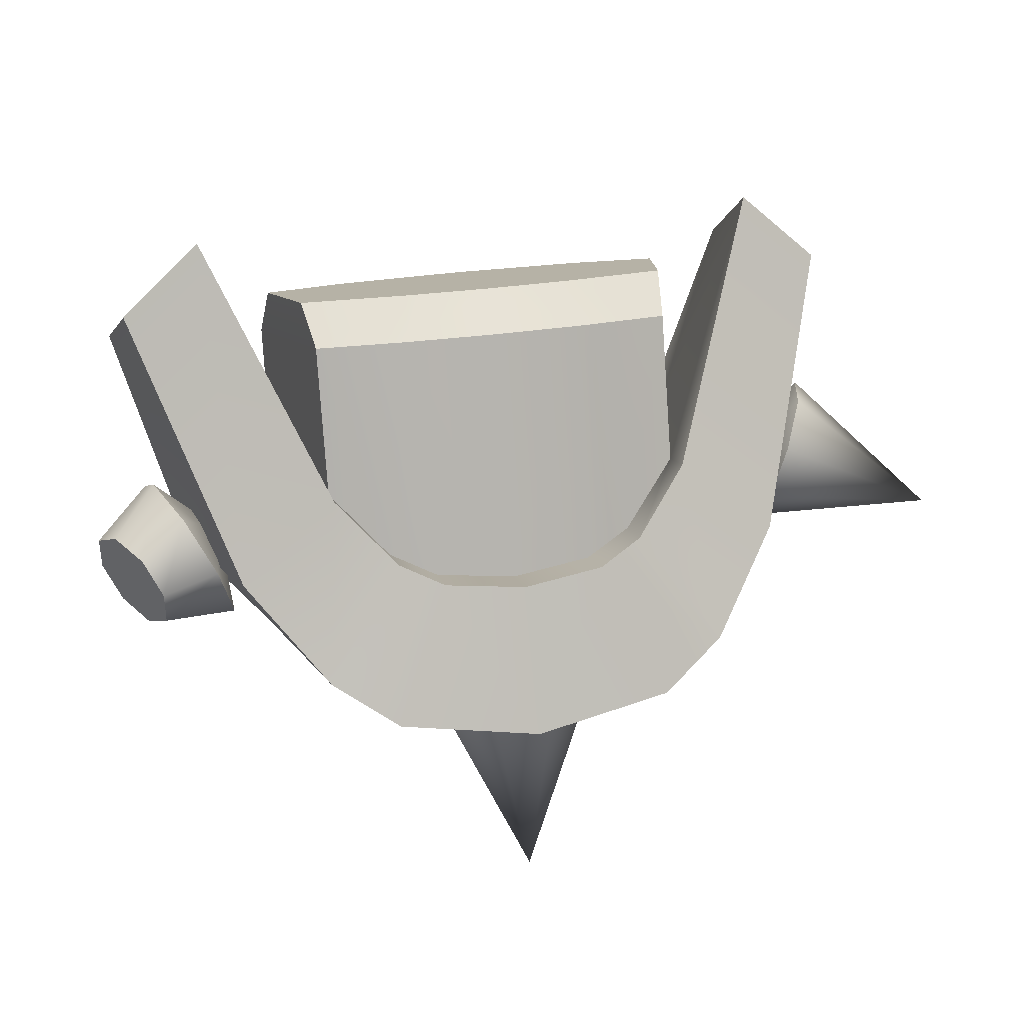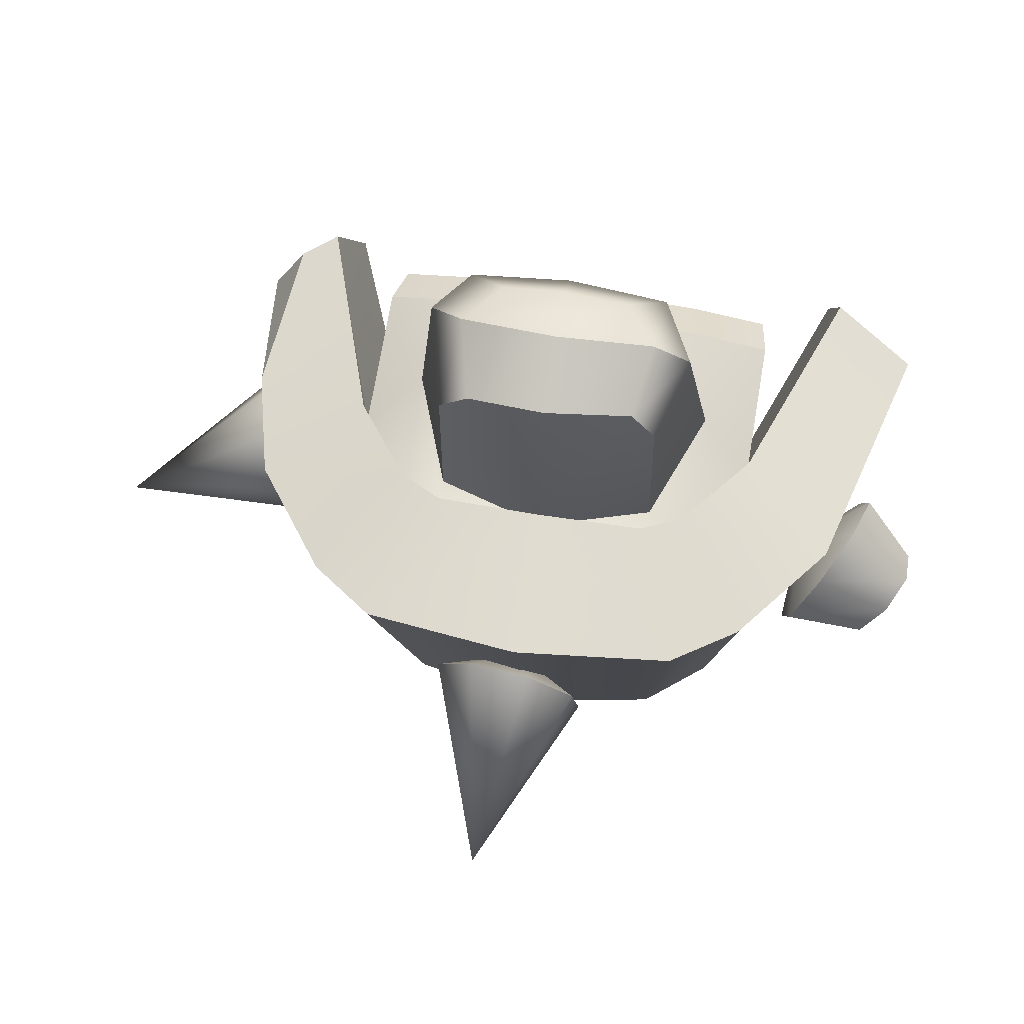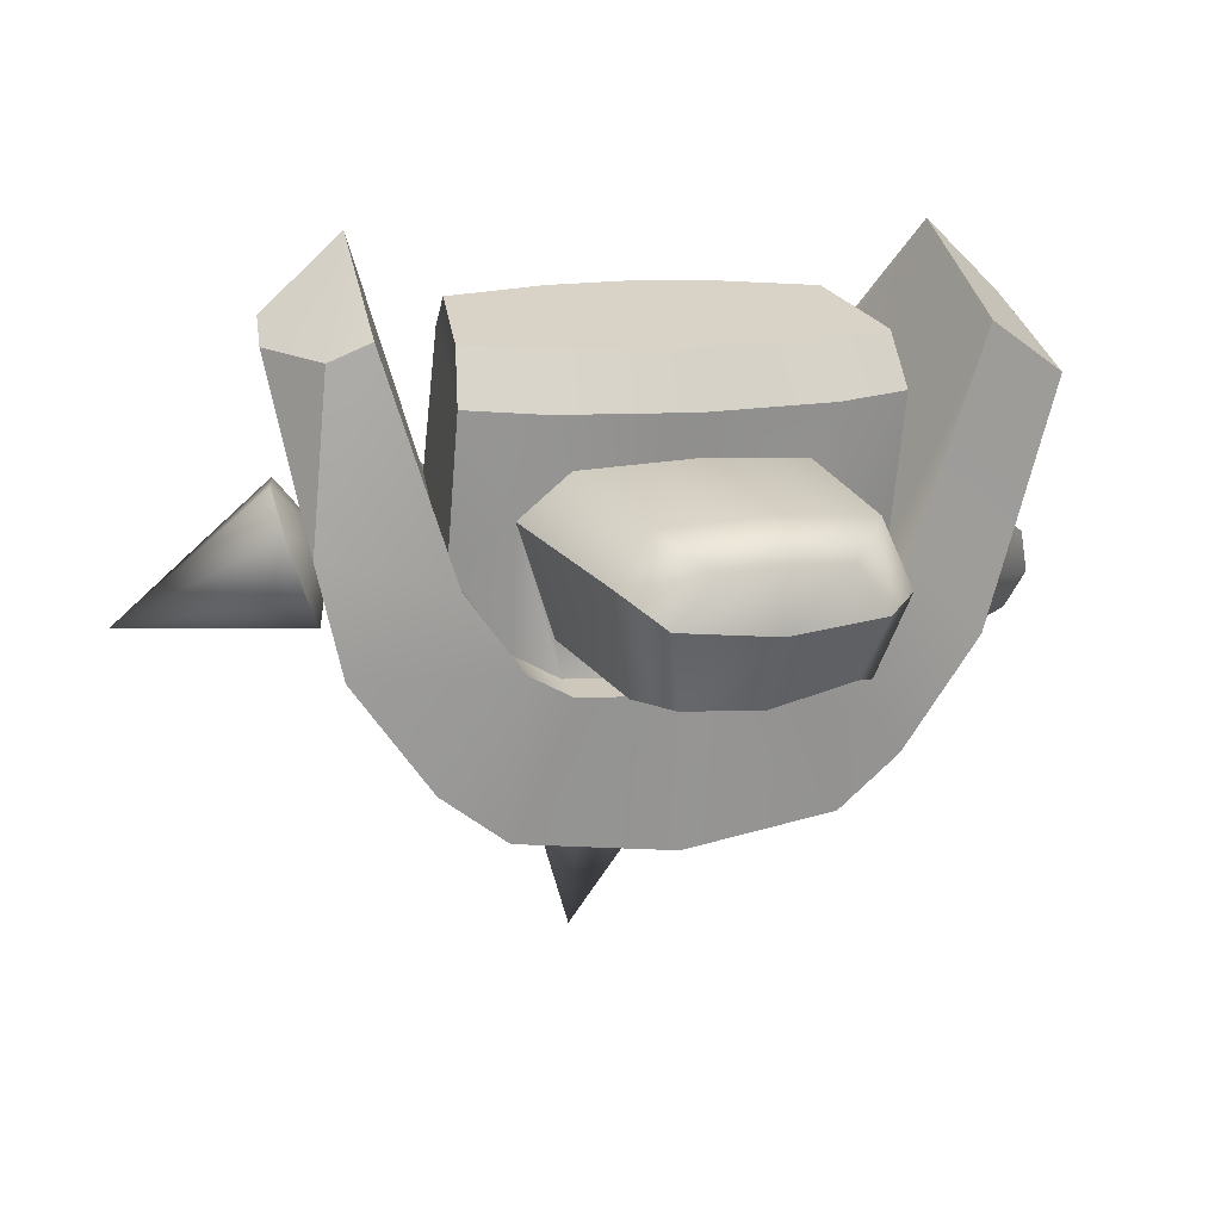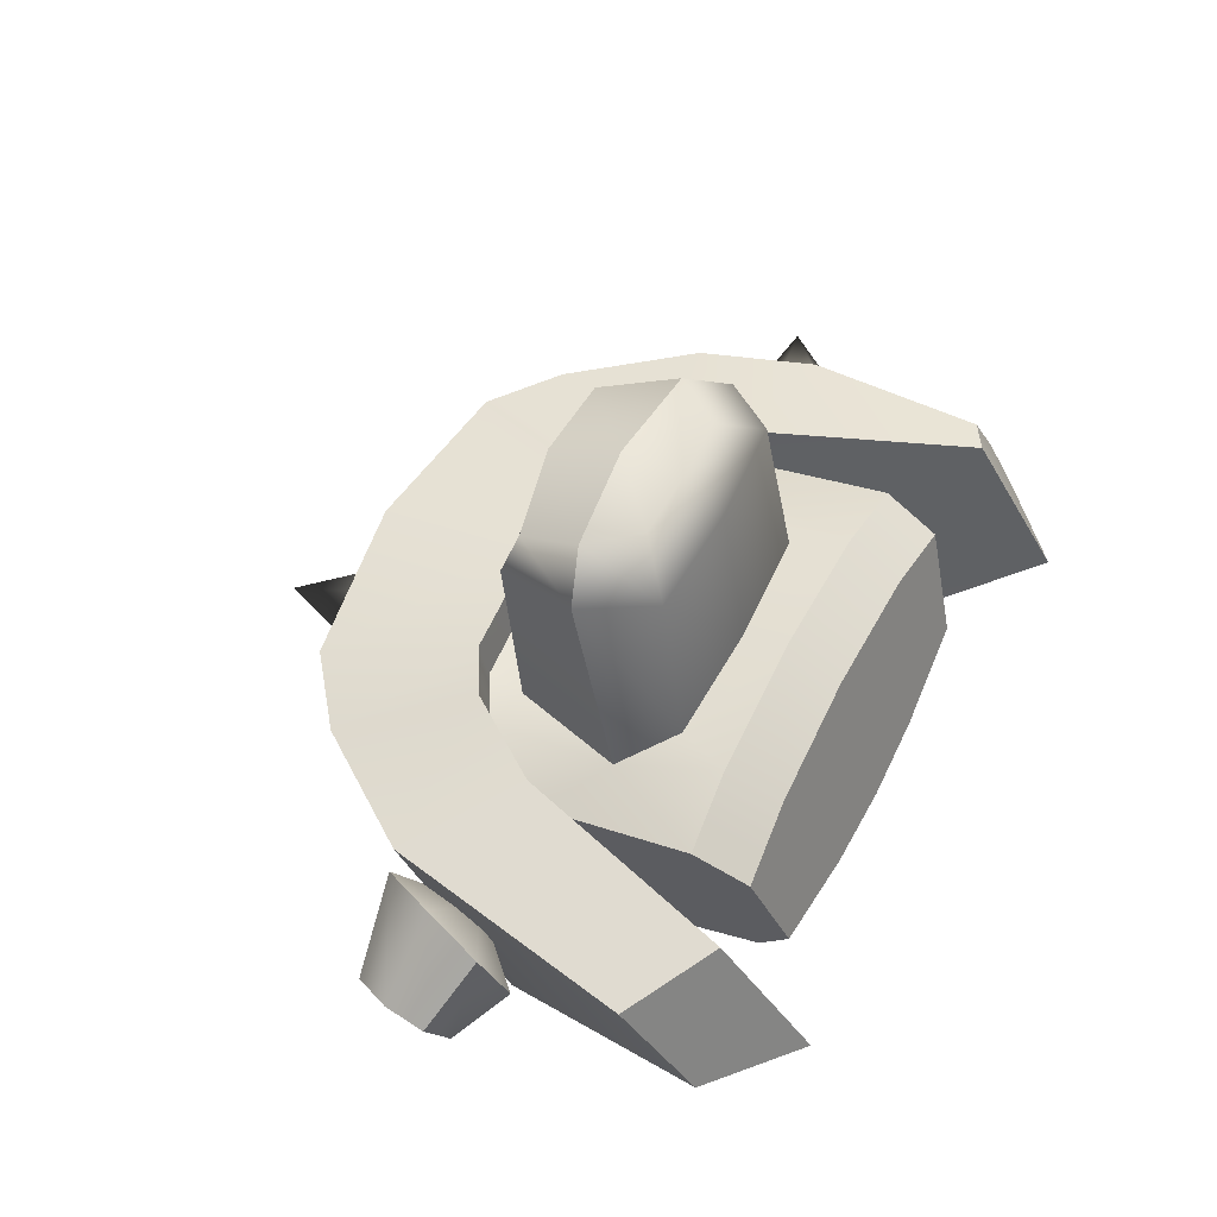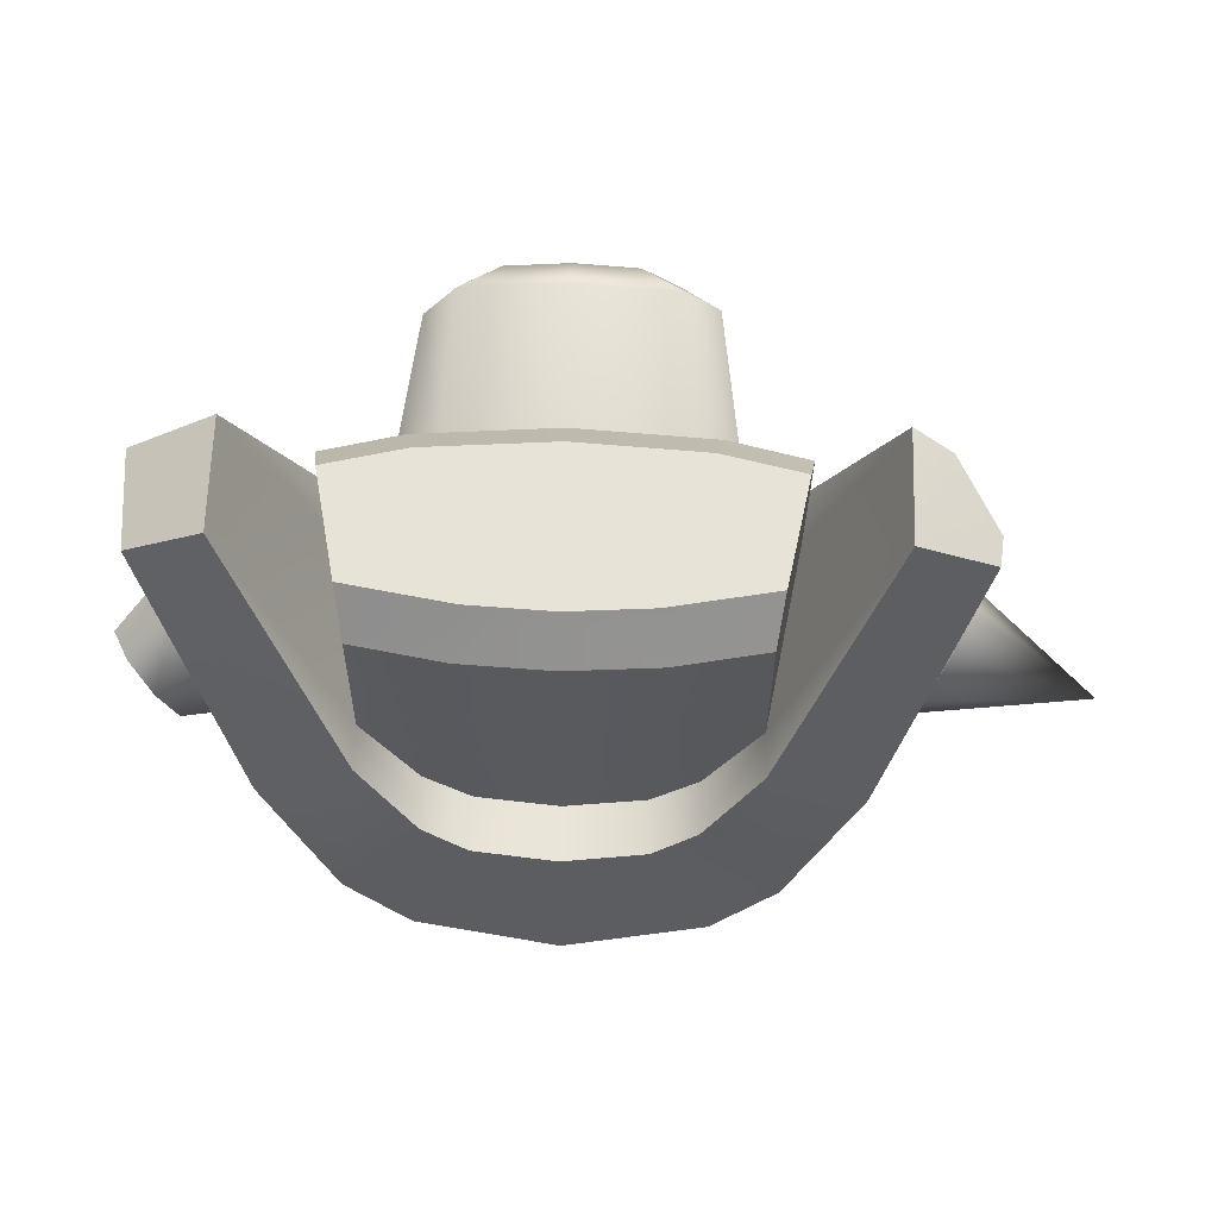
<metadata>
{"format":"obj","ext":"obj","renderer":"f3d","projection":"perspective","resolution":1024,"background":"white","views":[{"elev":29.7,"azim":-12.6,"up":"+Z"},{"elev":59.0,"azim":-170.0,"up":"+Y"},{"elev":11.2,"azim":159.4,"up":"+Z"},{"elev":55.5,"azim":-63.7,"up":"+Y"},{"elev":79.2,"azim":1.1,"up":"+Z"}]}
</metadata>
<code>
g WormChainMesh_04_CorpsePart
v -1.097 -0.2583 0.1232
v -1.048 -0.2935 0.02761
v -1.045 -0.2638 -0.07137
v -1.162 -0.1791 0.1593
v -0.8533 -0.2395 -0.07854
v -0.895 -0.2806 0.07147
v -0.8702 -0.05396 0.08869
v -0.8719 -0.09308 -0.1603
v -0.9397 0.05705 -0.1117
v -1.017 0.1138 0.03391
v -1.059 0.05885 0.1851
v -1.04 -0.07291 0.2589
v -0.9724 -0.2111 0.2111
v -0.9724 -0.2111 0.2111
v -0.895 -0.2806 0.07147
v -1.048 -0.2935 0.02761
v -1.097 -0.2583 0.1232
v -0.8533 -0.2395 -0.07854
v -1.045 -0.2638 -0.07137
v -0.8719 -0.09308 -0.1603
v -1.089 -0.18 -0.1199
v -0.8719 -0.09308 -0.1603
v -0.9397 0.05705 -0.1117
v -1.154 -0.09492 -0.08601
v -1.089 -0.18 -0.1199
v -1.017 0.1138 0.03391
v -1.203 -0.06463 0.01205
v -1.059 0.05885 0.1851
v -1.206 -0.09999 0.1138
v -1.059 0.05885 0.1851
v -1.04 -0.07291 0.2589
v -1.162 -0.1791 0.1593
v -1.206 -0.09999 0.1138
v -1.089 -0.18 -0.1199
v -1.206 -0.09999 0.1138
v -1.154 -0.09492 -0.08601
v -1.203 -0.06463 0.01205
v -0.9404 0.1829 -0.09013
v -1.114 0.2446 0.576
v -1.079 -0.03387 0.7555
v -0.8432 -0.4842 0.1455
v -1.079 -0.03387 0.7555
v -1.114 0.2446 0.576
v -0.8885 0.2927 0.7168
v -0.8678 -0.03163 0.9491
v -0.8432 -0.4842 0.1455
v -1.079 -0.03387 0.7555
v -0.8678 -0.03163 0.9491
v -0.5869 -0.462 0.3601
v -1.114 0.2446 0.576
v -0.9404 0.1829 -0.09013
v -0.6821 0.2686 0.1273
v -0.8885 0.2927 0.7168
v -0.8678 -0.03163 0.9491
v -0.8885 0.2927 0.7168
v -0.6821 0.1561 0.1558
v -0.5869 -0.3492 0.3207
v -0.5869 -0.462 0.3601
v -0.6821 0.2686 0.1273
v -0.606 -0.09944 0.7811
v -0.5869 -0.2234 0.7002
v -0.6821 0.2517 0.549
v -0.6644 0.1842 0.6925
v -0.5869 -0.3492 0.3207
v -0.6821 0.1561 0.1558
v 0.631 -0.4842 0.1455
v 0.3747 -0.462 0.3601
v 0.6556 -0.03163 0.9491
v 0.8671 -0.03387 0.7555
v 0.7777 0.2454 0.6665
v 0.8062 0.2087 0.2072
v 0.8826 0.05124 0.6895
v 0.6556 -0.03163 0.9491
v 0.3747 -0.3492 0.3207
v 0.4699 0.1561 0.1558
v 0.6763 0.2927 0.7168
v 0.3747 -0.462 0.3601
v 0.4699 0.2686 0.1273
v 0.3938 -0.09944 0.7811
v 0.4522 0.1842 0.6925
v 0.4699 0.2517 0.549
v 0.3747 -0.2234 0.7002
v 0.4699 0.1561 0.1558
v 0.3747 -0.3492 0.3207
v 0.7282 0.1829 -0.09013
v 0.631 -0.4842 0.1455
v 0.8671 -0.03387 0.7555
v 0.8826 0.05124 0.6895
v 0.8062 0.2087 0.2072
v 0.8671 -0.03387 0.7555
v 0.6556 -0.03163 0.9491
v 0.7777 0.2454 0.6665
v 0.8826 0.05124 0.6895
v 0.8062 0.2087 0.2072
v 0.7777 0.2454 0.6665
v 0.6763 0.2927 0.7168
v 0.4699 0.2686 0.1273
v 0.6763 0.2927 0.7168
v 0.7282 0.1829 -0.09013
v -0.4745 -0.7697 -0.1712
v -0.6448 -0.6901 -0.06563
v -0.4377 -0.5807 0.2151
v -0.3209 -0.6244 0.1633
v -0.6448 -0.6901 -0.06563
v -0.4745 -0.7697 -0.1712
v -0.5403 0.1878 -0.516
v -0.7195 0.1761 -0.3844
v -0.7195 0.1761 -0.3844
v -0.5403 0.1878 -0.516
v -0.4025 0.2677 -0.1485
v -0.5206 0.2642 -0.08609
v -0.3209 -0.6244 0.1633
v -0.4377 -0.5807 0.2151
v -0.4401 -0.4491 0.1717
v -0.3174 -0.4887 0.115
v -0.5206 0.2642 -0.08609
v -0.4025 0.2677 -0.1485
v -0.3979 0.1582 -0.1257
v -0.5234 0.1536 -0.0579
v -0.3174 -0.4887 0.115
v -0.4401 -0.4491 0.1717
v -0.3455 -0.266 0.7148
v -0.5234 0.1536 -0.0579
v -0.3979 0.1582 -0.1257
v -0.4149 0.1622 -0.026
v -0.5362 0.2314 0.2778
v -0.4741 0.3011 0.5344
v -0.4122 0.2809 0.398
v -0.5362 0.2314 0.2778
v -0.4149 0.1622 -0.026
v -0.4096 0.6393 -0.07115
v -0.476 0.709 0.1432
v -0.4122 0.2809 0.398
v -0.5362 0.2314 0.2778
v -0.476 0.709 0.1432
v -0.3845 0.7215 0.3262
v -0.3421 0.6999 -0.05669
v -0.3725 0.8039 0.1107
v -0.1061 0.8206 0.0852
v -0.1061 0.7225 -0.1025
v 0.1093 0.7176 -0.08855
v 0.1602 0.8039 0.1107
v -0.3725 0.8039 0.1107
v -0.2773 0.8091 0.2332
v 0.4325 -0.6901 -0.06563
v 0.2623 -0.7697 -0.1712
v 0.1087 -0.6244 0.1633
v 0.2255 -0.5807 0.2151
v 0.2623 -0.7697 -0.1712
v 0.4325 -0.6901 -0.06563
v 0.5073 0.1761 -0.3844
v 0.3281 0.1878 -0.516
v 0.3281 0.1878 -0.516
v 0.5073 0.1761 -0.3844
v 0.3084 0.2642 -0.08609
v 0.1902 0.2677 -0.1485
v 0.2255 -0.5807 0.2151
v 0.1087 -0.6244 0.1633
v 0.1051 -0.4887 0.115
v 0.2279 -0.4491 0.1717
v 0.1902 0.2677 -0.1485
v 0.3084 0.2642 -0.08609
v 0.3112 0.1536 -0.0579
v 0.1857 0.1582 -0.1257
v 0.2279 -0.4491 0.1717
v 0.1051 -0.4887 0.115
v 0.1332 -0.266 0.7148
v 0.1857 0.1582 -0.1257
v 0.3112 0.1536 -0.0579
v 0.324 0.2314 0.2778
v 0.2027 0.1622 -0.026
v 0.2619 0.3011 0.5344
v 0.2 0.2809 0.398
v 0.2027 0.1622 -0.026
v 0.324 0.2314 0.2778
v 0.2637 0.7155 0.1979
v 0.1931 0.6364 -0.07118
v 0.324 0.2314 0.2778
v 0.2 0.2809 0.398
v 0.1723 0.7215 0.3262
v 0.2637 0.7155 0.1979
v 0.06504 0.8091 0.2332
v 0.1602 0.8039 0.1107
v -0.1061 0.2028 -0.5723
v -0.1061 -0.821 -0.217
v -0.1061 -0.821 -0.217
v -0.1061 -0.644 0.1408
v -0.1061 0.2028 -0.5723
v -0.1061 0.2817 -0.1617
v -0.1061 -0.644 0.1408
v -0.1061 -0.5054 0.09197
v -0.1061 0.2817 -0.1617
v -0.1061 0.1718 -0.1396
v -0.3455 -0.266 0.7148
v -0.3279 -0.1481 0.7972
v -0.1061 -0.1609 0.8014
v -0.1061 -0.2794 0.7194
v -0.5869 -0.2234 0.7002
v -0.606 -0.09944 0.7811
v -0.4741 0.3011 0.5344
v -0.4512 0.2332 0.6779
v -0.6644 0.1842 0.6925
v -0.6821 0.2517 0.549
v -0.1061 0.3253 0.5273
v -0.1061 0.2556 0.6714
v -0.5869 -0.3492 0.3207
v -0.5869 -0.2234 0.7002
v -0.6821 0.2517 0.549
v -0.1061 -0.5054 0.09197
v -0.1061 -0.2794 0.7194
v -0.1061 0.299 0.4154
v -0.1061 0.3253 0.5273
v -0.1061 -0.1609 0.8014
v -0.3279 -0.1481 0.7972
v -0.4512 0.2332 0.6779
v -0.1061 0.2556 0.6714
v -0.606 -0.09944 0.7811
v -0.6644 0.1842 0.6925
v -0.1061 0.1718 -0.1396
v -0.1061 0.1571 -0.1217
v -0.1061 0.1571 -0.1217
v -0.3421 0.6999 -0.05669
v -0.4096 0.6393 -0.07115
v -0.1061 0.817 0.2417
v -0.1061 0.7329 0.3451
v -0.1061 0.299 0.4154
v -0.4149 0.1622 -0.026
v -0.1061 0.7225 -0.1025
v 0.1332 -0.266 0.7148
v 0.1157 -0.1481 0.7972
v 0.3938 -0.09944 0.7811
v 0.3747 -0.2234 0.7002
v 0.2619 0.3011 0.5344
v 0.4699 0.2517 0.549
v 0.4522 0.1842 0.6925
v 0.2389 0.2332 0.6779
v 0.3747 -0.2234 0.7002
v 0.3747 -0.3492 0.3207
v 0.4699 0.1561 0.1558
v 0.2389 0.2332 0.6779
v 0.1157 -0.1481 0.7972
v 0.4522 0.1842 0.6925
v 0.3938 -0.09944 0.7811
v -0.1061 0.1571 -0.1217
v 0.1931 0.6364 -0.07118
v 0.1093 0.7176 -0.08855
v 0.2027 0.1622 -0.026
v -0.1061 0.8206 0.0852
v 0.4699 0.2517 0.549
v -0.6821 0.1561 0.1558
v 0.00381 -0.5208 -0.348
v 0.1366 -0.4152 -0.3683
v -0.04686 -0.45 -0.9476
v 0.1513 -0.2342 -0.4283
v 0.03936 -0.09632 -0.4781
v 0.03936 -0.09632 -0.4781
v -0.1337 -0.08447 -0.4984
v -0.2665 -0.2077 -0.4784
v -0.2812 -0.3916 -0.42
v -0.1693 -0.5155 -0.3663
v 0.1366 -0.4152 -0.3683
v 0.00381 -0.5208 -0.348
v -0.07968 -0.2797 -0.3324
v 0.1513 -0.2342 -0.4283
v 0.03936 -0.09632 -0.4781
v -0.1337 -0.08447 -0.4984
v -0.2665 -0.2077 -0.4784
v -0.2812 -0.3916 -0.42
v -0.1693 -0.5155 -0.3663
v 0.7528 -0.2575 0.2571
v 0.811 -0.1594 0.3559
v 1.206 -0.2032 0.004469
v 0.8453 -0.0303 0.3517
v 0.8354 0.05996 0.2446
v 0.8354 0.05996 0.2446
v 0.7873 0.05683 0.09889
v 0.729 -0.04223 -0.001345
v 0.6948 -0.182 0.00756
v 0.7046 -0.2687 0.1135
v 0.811 -0.1594 0.3559
v 0.7528 -0.2575 0.2571
v 0.6872 -0.08156 0.2
v 0.8453 -0.0303 0.3517
v 0.8354 0.05996 0.2446
v 0.7873 0.05683 0.09889
v 0.729 -0.04223 -0.001345
v 0.6948 -0.182 0.00756
v 0.7046 -0.2687 0.1135
g WormChainMesh_04_CorpsePart_0
f 3 2 1
f 4 3 1
f 7 6 5
f 7 5 8
f 7 8 9
f 7 9 10
f 7 10 11
f 7 11 12
f 7 12 13
f 7 13 6
f 16 15 14
f 17 16 14
f 19 18 15
f 16 19 15
f 21 20 18
f 19 21 18
f 24 23 22
f 25 24 22
f 27 26 23
f 24 27 23
f 29 28 26
f 27 29 26
f 32 31 30
f 33 32 30
f 17 14 31
f 32 17 31
f 34 3 4
f 35 34 4
f 36 34 35
f 37 36 35
f 40 39 38
f 41 40 38
f 44 43 42
f 45 44 42
f 48 47 46
f 49 48 46
f 52 51 50
f 53 52 50
f 56 55 54
f 57 56 54
f 58 57 54
f 56 59 55
f 62 61 60
f 63 62 60
f 64 61 62
f 65 64 62
f 68 67 66
f 69 68 66
f 72 71 70
f 75 74 73
f 76 75 73
f 74 77 73
f 78 75 76
f 81 80 79
f 82 81 79
f 84 83 81
f 82 84 81
f 87 86 85
f 85 88 87
f 85 89 88
f 92 91 90
f 93 92 90
f 96 95 94
f 97 96 94
f 98 91 92
f 99 97 94
f 102 101 100
f 103 102 100
f 106 105 104
f 107 106 104
f 110 109 108
f 111 110 108
f 114 113 112
f 115 114 112
f 118 117 116
f 119 118 116
f 122 121 120
f 125 124 123
f 126 125 123
f 128 126 127
f 131 130 129
f 132 131 129
f 135 134 133
f 136 135 133
f 137 131 132
f 138 137 132
f 141 140 139
f 142 141 139
f 138 139 140
f 137 138 140
f 136 144 143
f 135 136 143
f 147 146 145
f 148 147 145
f 151 150 149
f 152 151 149
f 155 154 153
f 156 155 153
f 159 158 157
f 160 159 157
f 163 162 161
f 164 163 161
f 167 166 165
f 170 169 168
f 171 170 168
f 170 173 172
f 176 175 174
f 177 176 174
f 180 179 178
f 181 180 178
f 142 176 177
f 141 142 177
f 181 183 182
f 180 181 182
f 105 106 184
f 185 105 184
f 41 38 107
f 104 41 107
f 49 46 101
f 102 49 101
f 111 108 51
f 52 111 51
f 103 100 186
f 187 103 186
f 189 188 109
f 110 189 109
f 57 58 113
f 114 57 113
f 119 116 59
f 56 119 59
f 115 112 190
f 191 115 190
f 193 192 117
f 118 193 117
f 196 195 194
f 197 196 194
f 198 194 195
f 199 198 195
f 202 201 200
f 203 202 200
f 204 200 201
f 205 204 201
f 207 206 121
f 122 207 121
f 127 126 208
f 122 120 209
f 210 122 209
f 212 211 128
f 127 212 128
f 215 214 213
f 216 215 213
f 218 217 214
f 215 218 214
f 220 219 124
f 125 220 124
f 223 222 221
f 136 225 224
f 144 136 224
f 136 133 226
f 225 136 226
f 223 221 227
f 221 222 228
f 149 185 184
f 152 149 184
f 86 150 151
f 85 86 151
f 67 148 145
f 66 67 145
f 155 97 99
f 154 155 99
f 147 187 186
f 146 147 186
f 189 156 153
f 188 189 153
f 74 160 157
f 77 74 157
f 163 75 78
f 162 163 78
f 159 191 190
f 158 159 190
f 193 164 161
f 192 193 161
f 196 197 229
f 230 196 229
f 232 231 230
f 229 232 230
f 235 234 233
f 236 235 233
f 204 205 236
f 233 204 236
f 237 167 165
f 238 237 165
f 169 170 239
f 167 210 209
f 166 167 209
f 212 172 173
f 211 212 173
f 240 216 213
f 241 240 213
f 242 240 241
f 243 242 241
f 220 171 168
f 219 220 168
f 246 245 244
f 180 182 224
f 225 180 224
f 180 225 226
f 179 180 226
f 244 245 247
f 246 244 228
f 248 143 144
f 224 248 144
f 224 182 183
f 248 224 183
f 172 249 170
f 208 126 250
f 126 123 250
f 170 249 239
f 253 252 251
f 253 254 252
f 253 255 254
f 253 257 256
f 253 258 257
f 253 259 258
f 253 260 259
f 253 251 260
f 263 262 261
f 263 261 264
f 263 264 265
f 263 265 266
f 263 266 267
f 263 267 268
f 263 268 269
f 263 269 262
f 272 271 270
f 272 273 271
f 272 274 273
f 272 276 275
f 272 277 276
f 272 278 277
f 272 279 278
f 272 270 279
f 282 281 280
f 282 280 283
f 282 283 284
f 282 284 285
f 282 285 286
f 282 286 287
f 282 287 288
f 282 288 281

</code>
